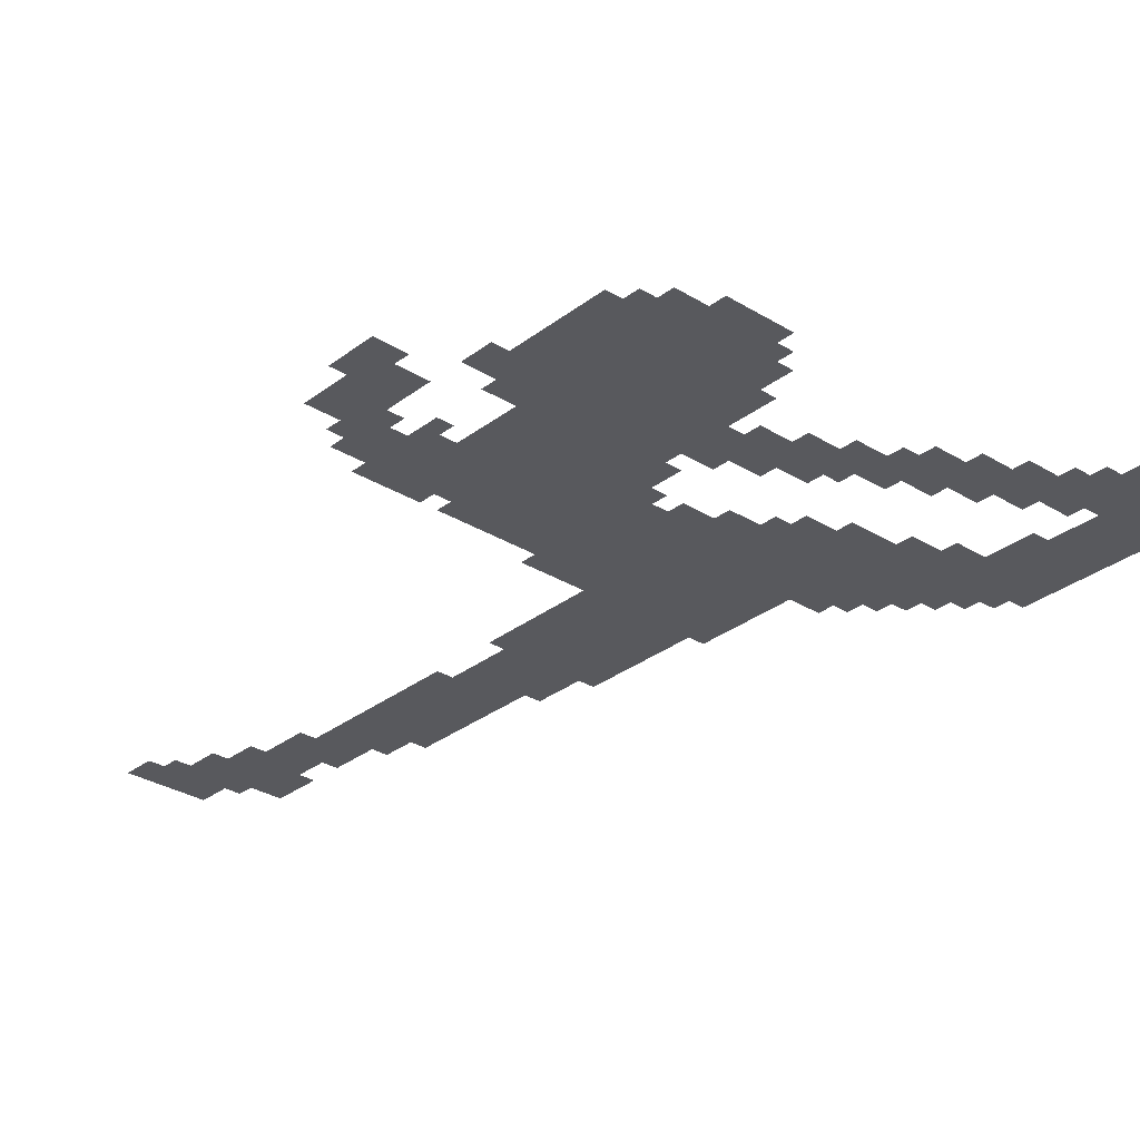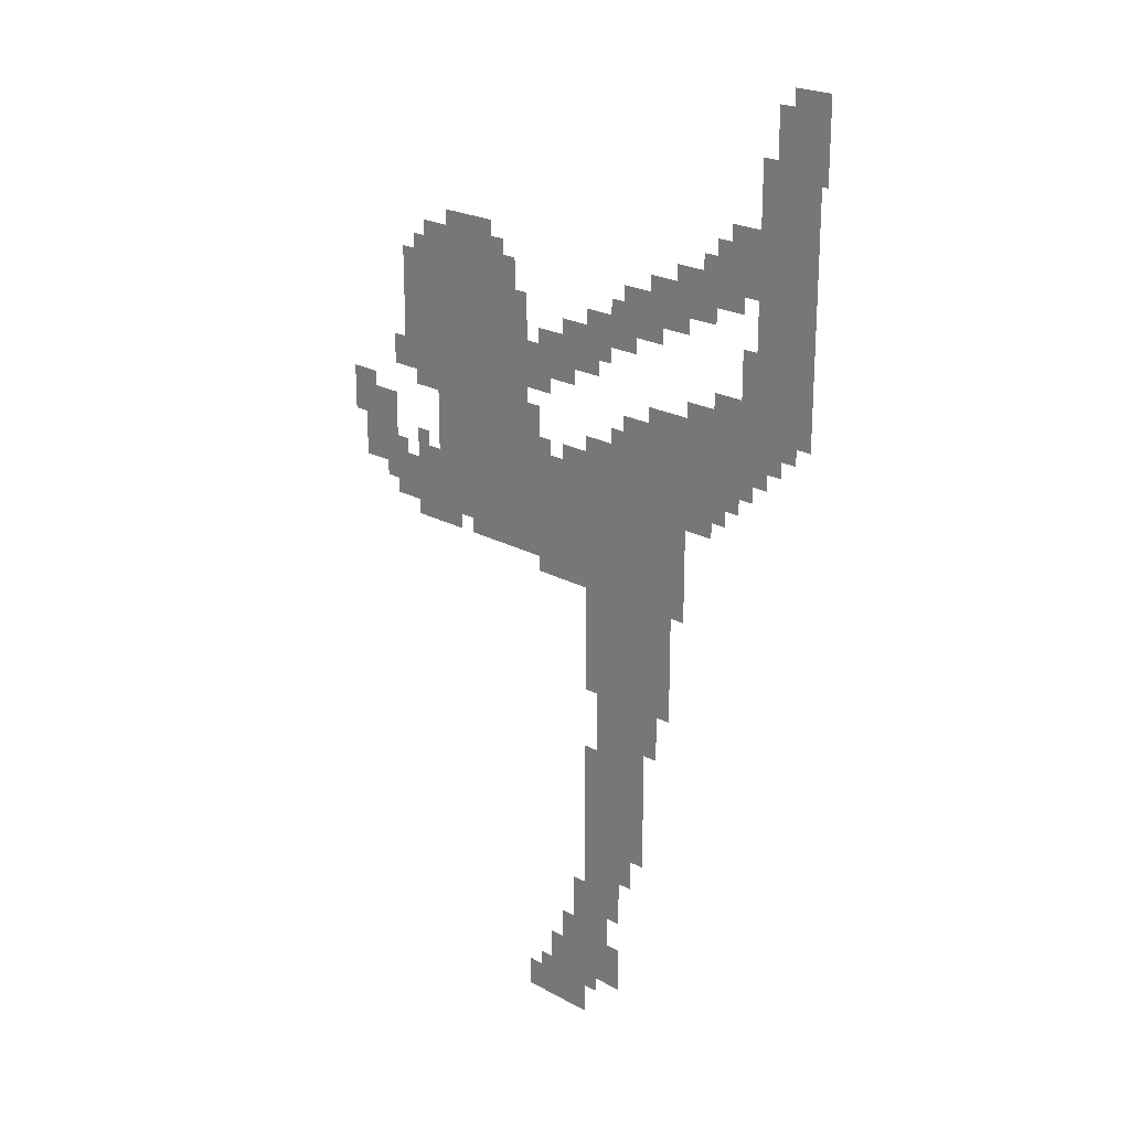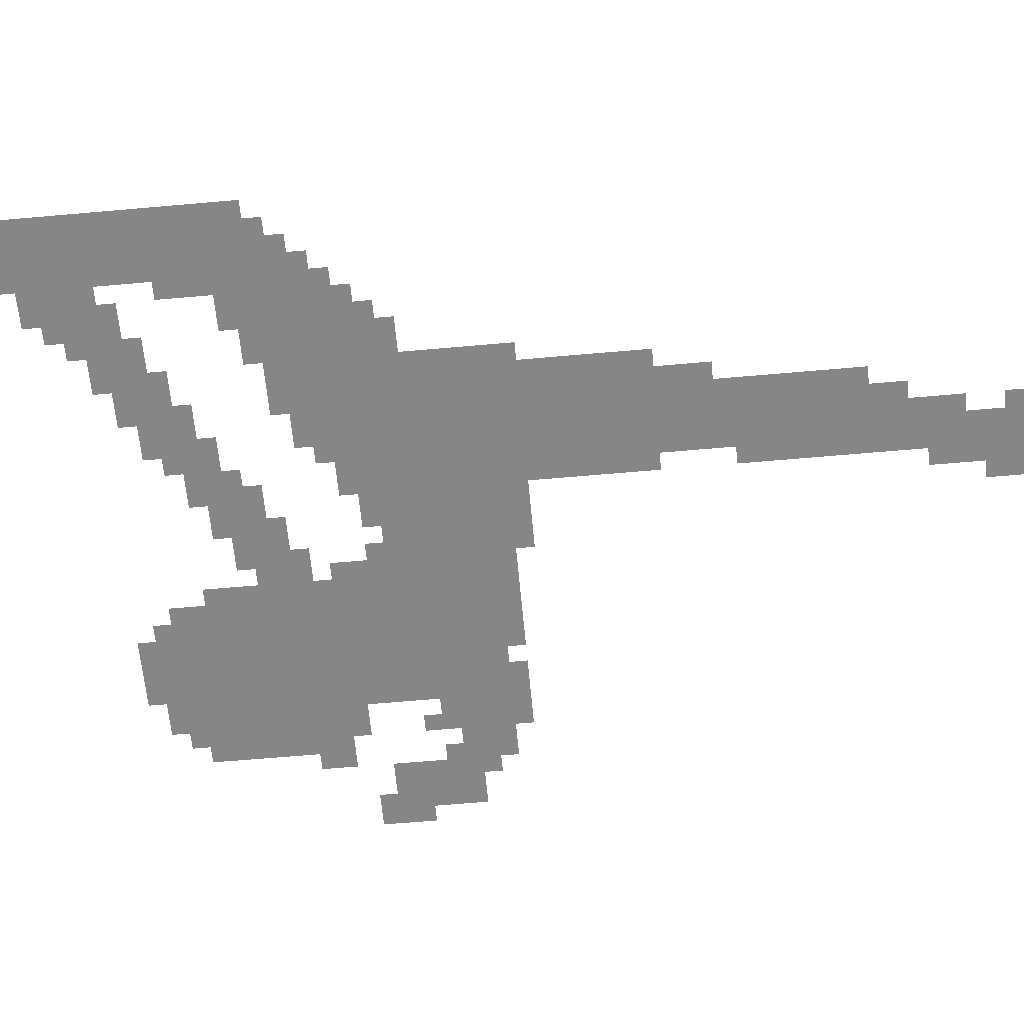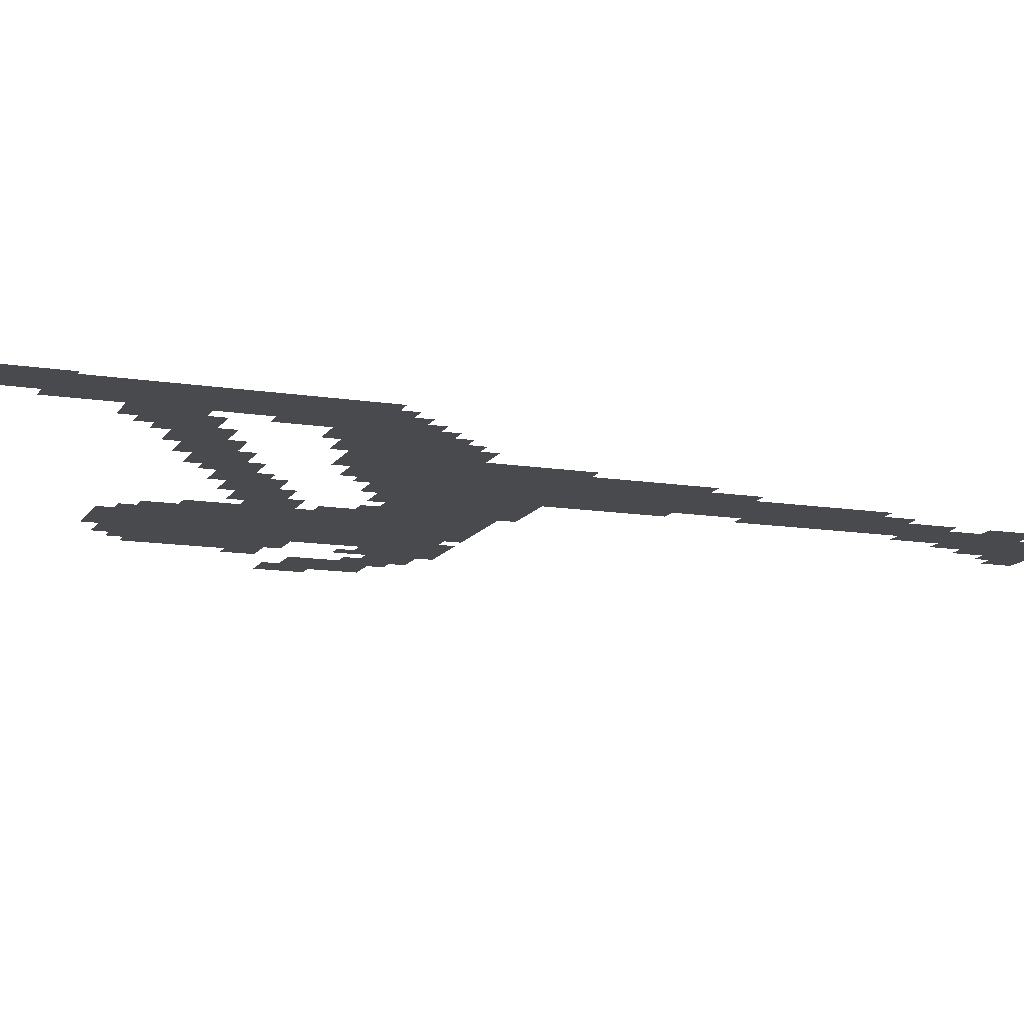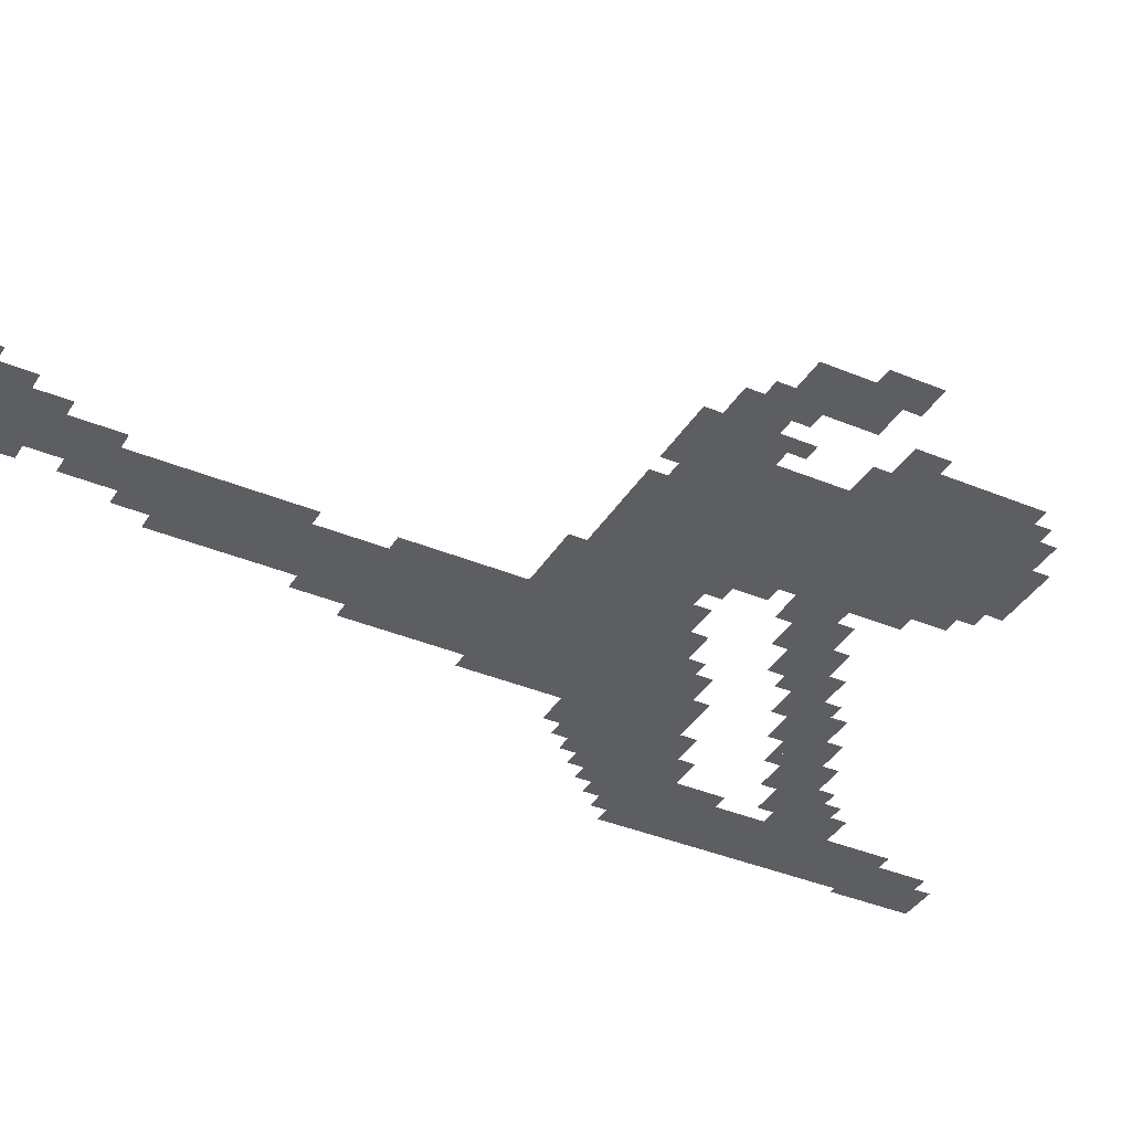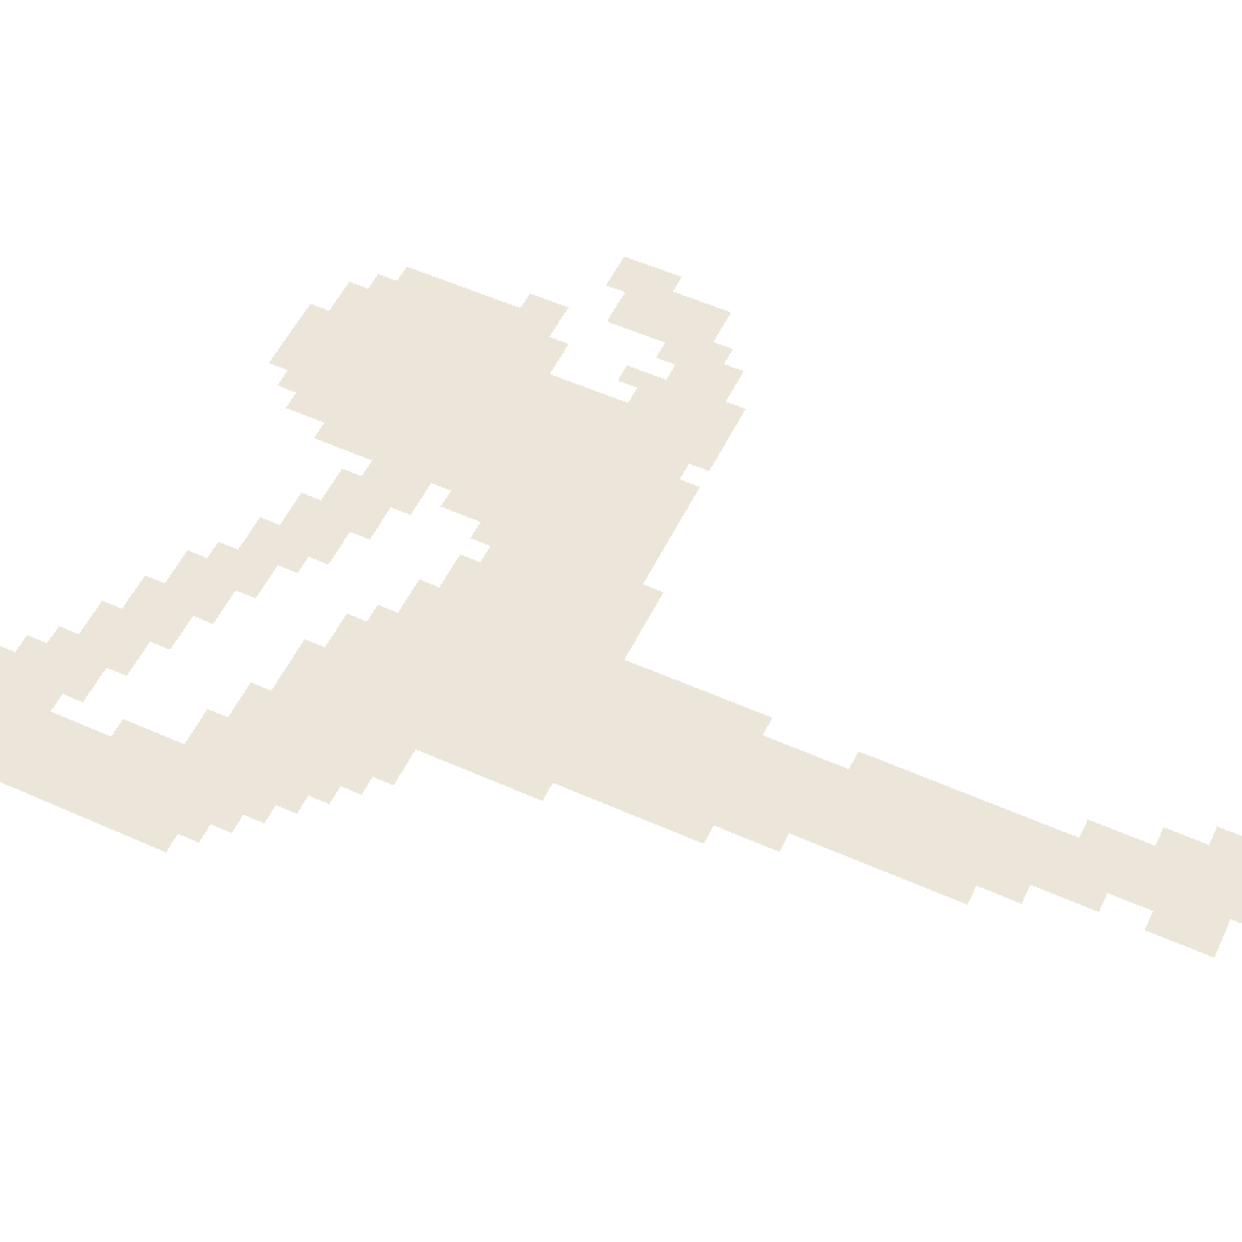
<metadata>
{"format":"obj","ext":"obj","renderer":"f3d","projection":"perspective","resolution":1024,"background":"white","views":[{"elev":-30.2,"azim":138.1,"up":"+Z"},{"elev":22.4,"azim":-136.5,"up":"+Y"},{"elev":-62.0,"azim":-84.8,"up":"+Z"},{"elev":-12.8,"azim":-110.3,"up":"+Z"},{"elev":-37.8,"azim":61.9,"up":"+Z"},{"elev":54.5,"azim":-64.5,"up":"+Z"}]}
</metadata>
<code>
g liang_2_rw-mesh
v -256 1055 0
v -256 1567 0
v -512 1567 0
v -512 1055 0
v -672 1023 0
v -672 1311 0
v -896 1311 0
v -896 1023 0
v -672 767 0
v -672 1023 0
v -896 1023 0
v -896 767 0
v -512 1023 0
v -512 1247 0
v -672 1247 0
v -672 1023 0
v -672 415 0
v -672 639 0
v -832 639 0
v -832 415 0
v -1088 1631 0
v -1088 1887 0
v -1216 1887 0
v -1216 1631 0
v -1088 1407 0
v -1088 1631 0
v -1216 1631 0
v -1216 1407 0
v -256 1567 0
v -256 1663 0
v -448 1663 0
v -448 1567 0
v -1120 1887 0
v -1120 2015 0
v -1229 2015 0
v -1229 1887 0
v -608 95 0
v -608 223 0
v -736 223 0
v -736 95 0
v -704 639 0
v -704 767 0
v -832 767 0
v -832 639 0
v -32 1119 0
v -32 1279 0
v -128 1279 0
v -128 1119 0
v -832 1311 0
v -832 1407 0
v -992 1407 0
v -992 1311 0
v -128 1055 0
v -128 1151 0
v -256 1151 0
v -256 1055 0
v -544 0 0
v -544 95 0
v -672 95 0
v -672 0 0
v -160 1343 0
v -160 1471 0
v -256 1471 0
v -256 1343 0
v -160 1471 0
v -160 1599 0
v -256 1599 0
v -256 1471 0
v -992 1311 0
v -992 1407 0
v -1120 1407 0
v -1120 1311 0
v -896 1599 0
v -896 1695 0
v -992 1695 0
v -992 1599 0
v -992 1663 0
v -992 1759 0
v -1088 1759 0
v -1088 1663 0
v -768 1567 0
v -768 1631 0
v -896 1631 0
v -896 1567 0
v -928 1183 0
v -928 1311 0
v -992 1311 0
v -992 1183 0
v -992 1407 0
v -992 1471 0
v -1088 1471 0
v -1088 1407 0
v -672 223 0
v -672 319 0
v -736 319 0
v -736 223 0
v -672 319 0
v -672 415 0
v -736 415 0
v -736 319 0
v -512 1375 0
v -512 1471 0
v -576 1471 0
v -576 1375 0
v -896 991 0
v -896 1151 0
v -928 1151 0
v -928 991 0
v -896 1151 0
v -896 1311 0
v -928 1311 0
v -928 1151 0
v -576 1407 0
v -576 1471 0
v -640 1471 0
v -640 1407 0
v -768 1311 0
v -768 1375 0
v -832 1375 0
v -832 1311 0
v -352 1023 0
v -352 1055 0
v -448 1055 0
v -448 1023 0
v -736 319 0
v -736 415 0
v -768 415 0
v -768 319 0
v -608 1503 0
v -608 1535 0
v -704 1535 0
v -704 1503 0
v -768 1535 0
v -768 1567 0
v -864 1567 0
v -864 1535 0
v -672 1535 0
v -672 1567 0
v -768 1567 0
v -768 1535 0
v -544 1471 0
v -544 1503 0
v -640 1503 0
v -640 1471 0
v -704 1503 0
v -704 1535 0
v -800 1535 0
v -800 1503 0
v -640 1471 0
v -640 1503 0
v -736 1503 0
v -736 1471 0
v -928 1407 0
v -928 1439 0
v -992 1439 0
v -992 1407 0
v -992 1631 0
v -992 1663 0
v -1056 1663 0
v -1056 1631 0
v -640 1439 0
v -640 1471 0
v -704 1471 0
v -704 1439 0
v -448 1567 0
v -448 1631 0
v -480 1631 0
v -480 1567 0
v -832 1631 0
v -832 1663 0
v -896 1663 0
v -896 1631 0
v -736 127 0
v -736 191 0
v -768 191 0
v -768 127 0
v -640 255 0
v -640 319 0
v -672 319 0
v -672 255 0
v -224 1599 0
v -224 1663 0
v -256 1663 0
v -256 1599 0
v -1024 1759 0
v -1024 1791 0
v -1088 1791 0
v -1088 1759 0
v -768 351 0
v -768 415 0
v -800 415 0
v -800 351 0
v -192 1151 0
v -192 1215 0
v -224 1215 0
v -224 1151 0
v -512 0 0
v -512 63 0
v -544 63 0
v -544 0 0
v -576 95 0
v -576 159 0
v -608 159 0
v -608 95 0
v -608 1247 0
v -608 1279 0
v -672 1279 0
v -672 1247 0
v -1120 1343 0
v -1120 1407 0
v -1152 1407 0
v -1152 1343 0
v -128 1343 0
v -128 1407 0
v -160 1407 0
v -160 1343 0
v -1024 1247 0
v -1024 1311 0
v -1056 1311 0
v -1056 1247 0
v -192 1311 0
v -192 1343 0
v -256 1343 0
v -256 1311 0
v -832 703 0
v -832 767 0
v -864 767 0
v -864 703 0
v -1056 1503 0
v -1056 1567 0
v -1088 1567 0
v -1088 1503 0
v -1152 2015 0
v -1152 2047 0
v -1216 2047 0
v -1216 2015 0
v -512 1279 0
v -512 1343 0
v -544 1343 0
v -544 1279 0
v -288 1663 0
v -288 1695 0
v -352 1695 0
v -352 1663 0
v -256 1023 0
v -256 1055 0
v -320 1055 0
v -320 1023 0
v -192 1023 0
v -192 1055 0
v -256 1055 0
v -256 1023 0
v -608 991 0
v -608 1023 0
v -672 1023 0
v -672 991 0
v -544 991 0
v -544 1023 0
v -608 1023 0
v -608 991 0
v -352 1663 0
v -352 1695 0
v -416 1695 0
v -416 1663 0
v -992 1247 0
v -992 1311 0
v -1024 1311 0
v -1024 1247 0
v -448 1023 0
v -448 1055 0
v -512 1055 0
v -512 1023 0
v 0 1247 0
v 0 1311 0
v -32 1311 0
v -32 1247 0
v -736 255 0
v -736 319 0
v -768 319 0
v -768 255 0
v -736 1567 0
v -736 1599 0
v -768 1599 0
v -768 1567 0
v -1152 1375 0
v -1152 1407 0
v -1184 1407 0
v -1184 1375 0
v -736 1311 0
v -736 1343 0
v -768 1343 0
v -768 1311 0
v -896 1567 0
v -896 1599 0
v -928 1599 0
v -928 1567 0
v -224 1151 0
v -224 1183 0
v -256 1183 0
v -256 1151 0
v -96 1087 0
v -96 1119 0
v -128 1119 0
v -128 1087 0
v -672 63 0
v -672 95 0
v -704 95 0
v -704 63 0
v -128 1151 0
v -128 1183 0
v -160 1183 0
v -160 1151 0
v -32 1279 0
v -32 1311 0
v -64 1311 0
v -64 1279 0
v -1056 1279 0
v -1056 1311 0
v -1088 1311 0
v -1088 1279 0
v -544 1247 0
v -544 1279 0
v -576 1279 0
v -576 1247 0
v 0 1215 0
v 0 1247 0
v -32 1247 0
v -32 1215 0
v -512 1247 0
v -512 1279 0
v -544 1279 0
v -544 1247 0
v -736 95 0
v -736 127 0
v -768 127 0
v -768 95 0
v -992 1215 0
v -992 1247 0
v -1024 1247 0
v -1024 1215 0
v -640 223 0
v -640 255 0
v -672 255 0
v -672 223 0
v -1056 1471 0
v -1056 1503 0
v -1088 1503 0
v -1088 1471 0
v -960 1695 0
v -960 1727 0
v -992 1727 0
v -992 1695 0
v -192 1599 0
v -192 1631 0
v -224 1631 0
v -224 1599 0
v -1088 1887 0
v -1088 1919 0
v -1120 1919 0
v -1120 1887 0
v -1216 2015 0
v -1216 2047 0
v -1229 2047 0
v -1229 2015 0
v -832 671 0
v -832 703 0
v -864 703 0
v -864 671 0
g liang_2_rw-mesh_0
f 3 2 1
f 1 4 3
f 7 6 5
f 5 8 7
f 11 10 9
f 9 12 11
f 15 14 13
f 13 16 15
f 19 18 17
f 17 20 19
f 23 22 21
f 21 24 23
f 27 26 25
f 25 28 27
f 31 30 29
f 29 32 31
f 35 34 33
f 33 36 35
f 39 38 37
f 37 40 39
f 43 42 41
f 41 44 43
f 47 46 45
f 45 48 47
f 51 50 49
f 49 52 51
f 55 54 53
f 53 56 55
f 59 58 57
f 57 60 59
f 63 62 61
f 61 64 63
f 67 66 65
f 65 68 67
f 71 70 69
f 69 72 71
f 75 74 73
f 73 76 75
f 79 78 77
f 77 80 79
f 83 82 81
f 81 84 83
f 87 86 85
f 85 88 87
f 91 90 89
f 89 92 91
f 95 94 93
f 93 96 95
f 99 98 97
f 97 100 99
f 103 102 101
f 101 104 103
f 107 106 105
f 105 108 107
f 111 110 109
f 109 112 111
f 115 114 113
f 113 116 115
f 119 118 117
f 117 120 119
f 123 122 121
f 121 124 123
f 127 126 125
f 125 128 127
f 131 130 129
f 129 132 131
f 135 134 133
f 133 136 135
f 139 138 137
f 137 140 139
f 143 142 141
f 141 144 143
f 147 146 145
f 145 148 147
f 151 150 149
f 149 152 151
f 155 154 153
f 153 156 155
f 159 158 157
f 157 160 159
f 163 162 161
f 161 164 163
f 167 166 165
f 165 168 167
f 171 170 169
f 169 172 171
f 175 174 173
f 173 176 175
f 179 178 177
f 177 180 179
f 183 182 181
f 181 184 183
f 187 186 185
f 185 188 187
f 191 190 189
f 189 192 191
f 195 194 193
f 193 196 195
f 199 198 197
f 197 200 199
f 203 202 201
f 201 204 203
f 207 206 205
f 205 208 207
f 211 210 209
f 209 212 211
f 215 214 213
f 213 216 215
f 219 218 217
f 217 220 219
f 223 222 221
f 221 224 223
f 227 226 225
f 225 228 227
f 231 230 229
f 229 232 231
f 235 234 233
f 233 236 235
f 239 238 237
f 237 240 239
f 243 242 241
f 241 244 243
f 247 246 245
f 245 248 247
f 251 250 249
f 249 252 251
f 255 254 253
f 253 256 255
f 259 258 257
f 257 260 259
f 263 262 261
f 261 264 263
f 267 266 265
f 265 268 267
f 271 270 269
f 269 272 271
f 275 274 273
f 273 276 275
f 279 278 277
f 277 280 279
f 283 282 281
f 281 284 283
f 287 286 285
f 285 288 287
f 291 290 289
f 289 292 291
f 295 294 293
f 293 296 295
f 299 298 297
f 297 300 299
f 303 302 301
f 301 304 303
f 307 306 305
f 305 308 307
f 311 310 309
f 309 312 311
f 315 314 313
f 313 316 315
f 319 318 317
f 317 320 319
f 323 322 321
f 321 324 323
f 327 326 325
f 325 328 327
f 331 330 329
f 329 332 331
f 335 334 333
f 333 336 335
f 339 338 337
f 337 340 339
f 343 342 341
f 341 344 343
f 347 346 345
f 345 348 347
f 351 350 349
f 349 352 351
f 355 354 353
f 353 356 355
f 359 358 357
f 357 360 359
f 363 362 361
f 361 364 363
f 367 366 365
f 365 368 367

</code>
